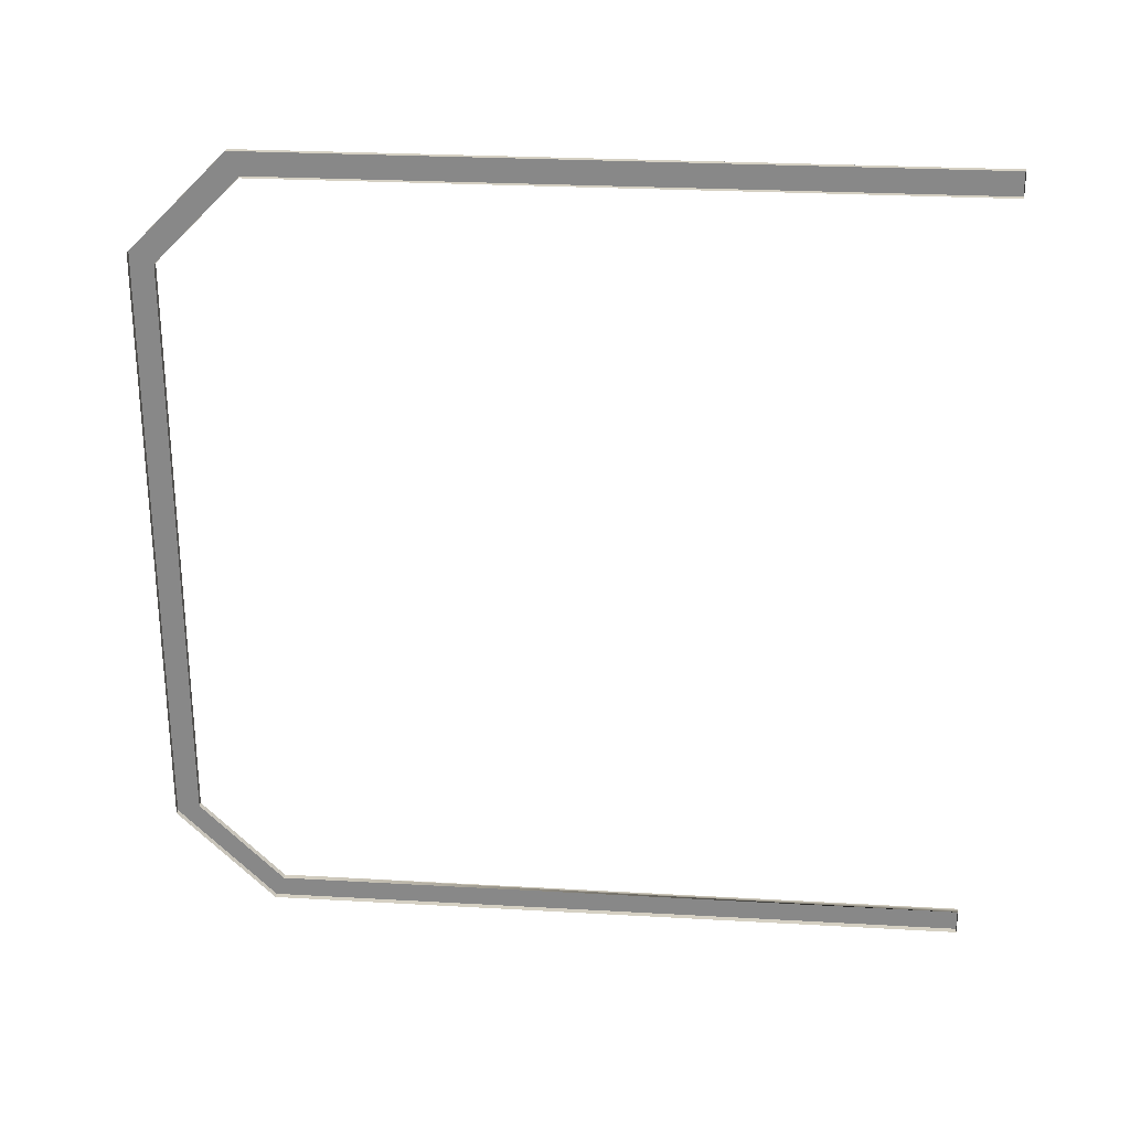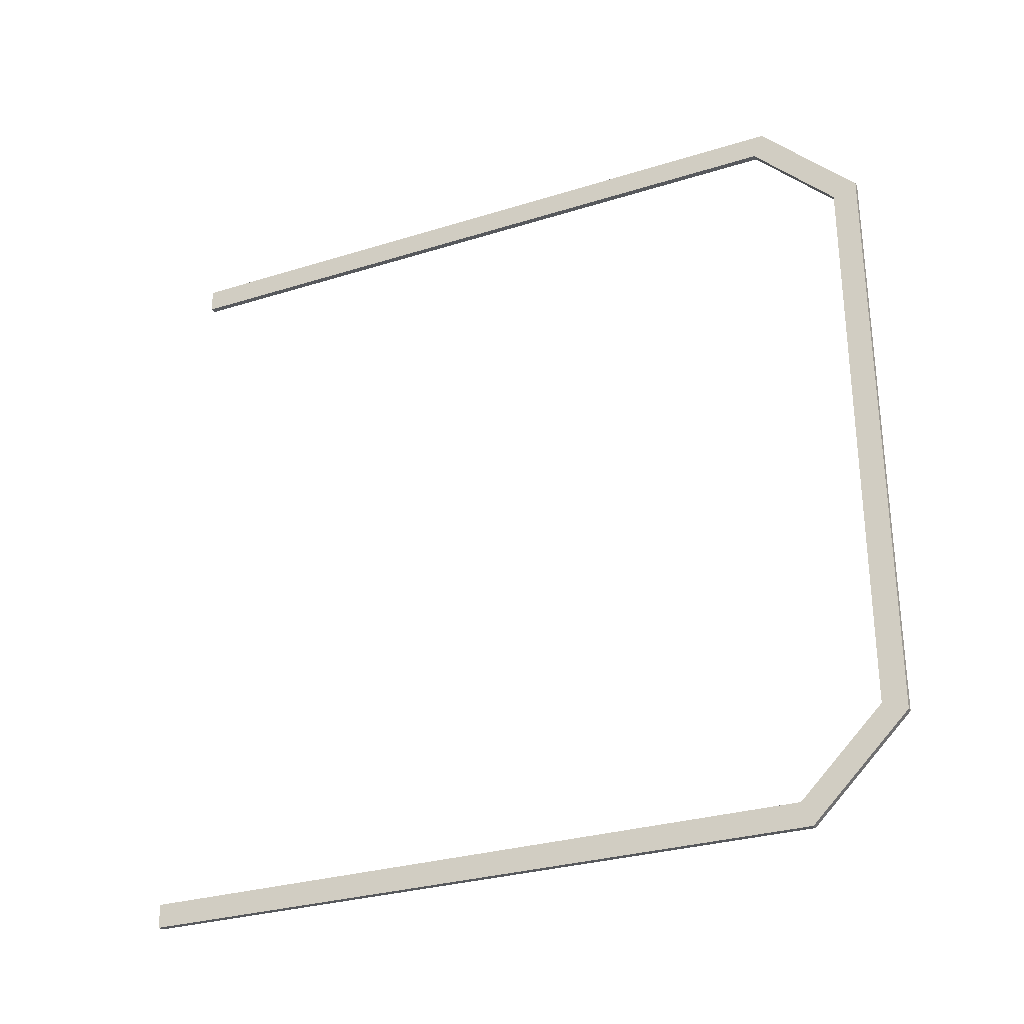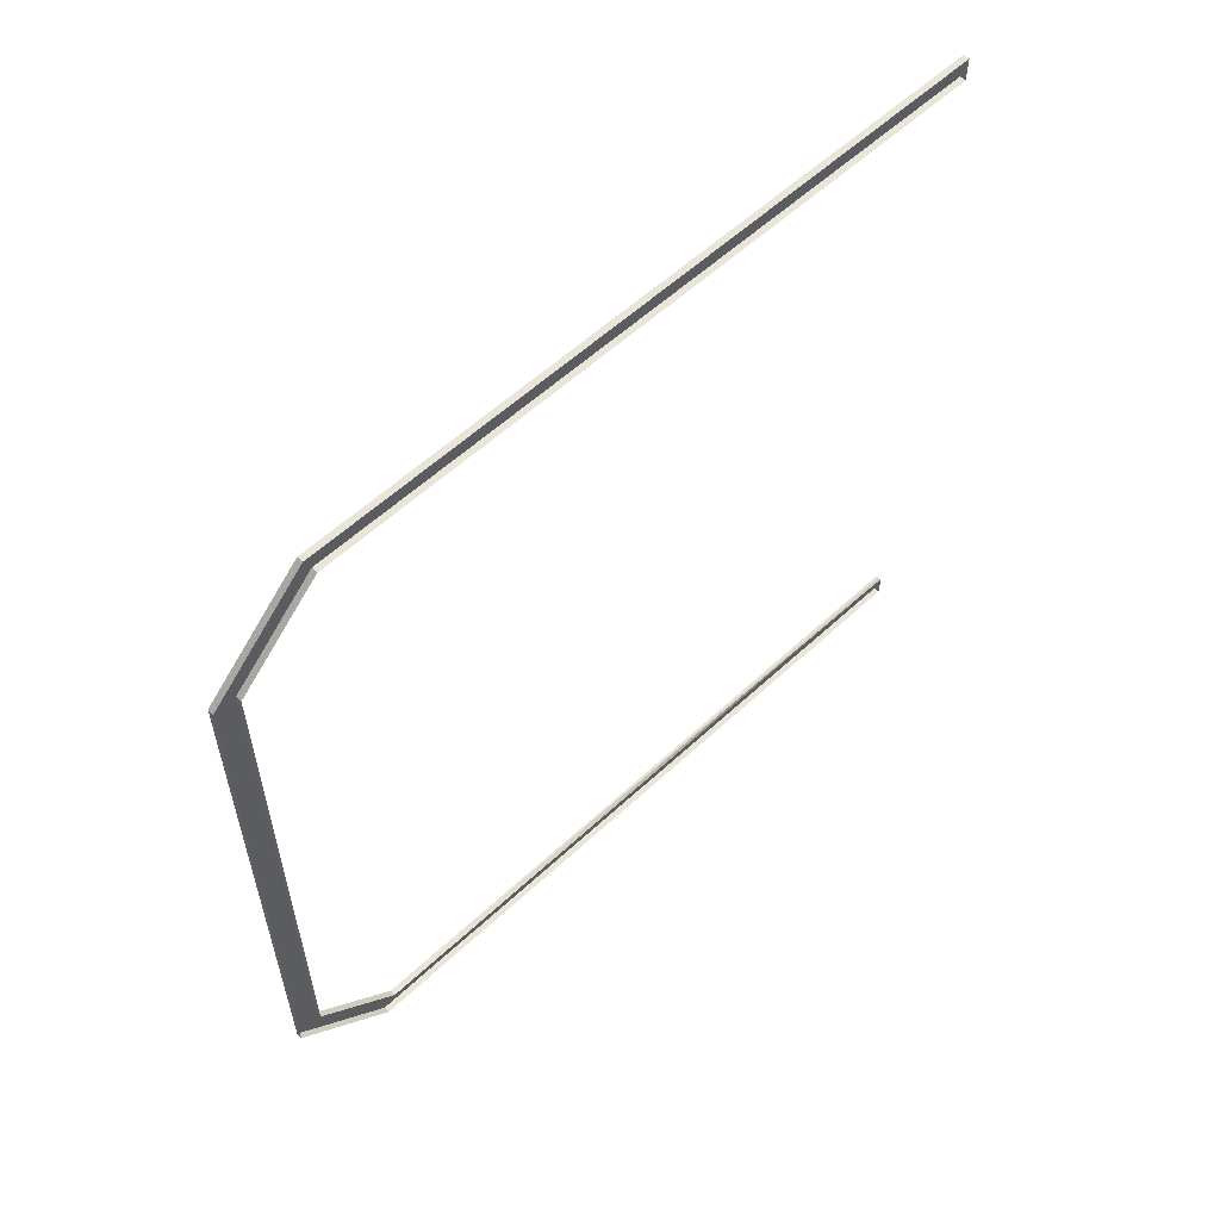
<metadata>
{"format":"obj","ext":"obj","renderer":"f3d","projection":"perspective","resolution":1024,"background":"white","views":[{"elev":26.4,"azim":-84.9,"up":"+Z"},{"elev":-29.2,"azim":114.9,"up":"+Z"},{"elev":57.7,"azim":-133.9,"up":"+Z"}]}
</metadata>
<code>
v  2 0 -121.8
v  2 0 -129.8
v  2 229 -129.8
v  2 225.7 -121.8
v  2 252.8 -94.7
v  2 260.8 -98.01
v  2 260.8 98.01
v  2 252.8 94.7
v  2 225.7 121.8
v  2 229 129.8
v  2 0 129.8
v  2 0 121.8
v  0 260.8 -98.01
v  0 260.8 98.01
v  0 229 129.8
v  0 0 129.8
v  0 0 121.8
v  0 225.7 121.8
v  0 252.8 -94.7
v  0 252.8 94.7
v  -0 0 -121.8
v  -0 225.7 -121.8
v  -0 0 -129.8
v  -0 229 -129.8
g Frame
f 1 2 3 4
f 5 6 7 8
f 9 10 11 12
f 13 14 7 6
f 15 16 11 10
f 16 17 12 11
f 17 17 18 9
f 17 9 12
f 19 5 8 20
f 21 1 4 21
f 22 21 4
f 21 23 2 1
f 23 24 3 2
f 18 20 8 9
f 19 22 4 5
f 5 4 3 6
f 9 8 7 10
f 24 13 6 3
f 14 15 10 7

</code>
